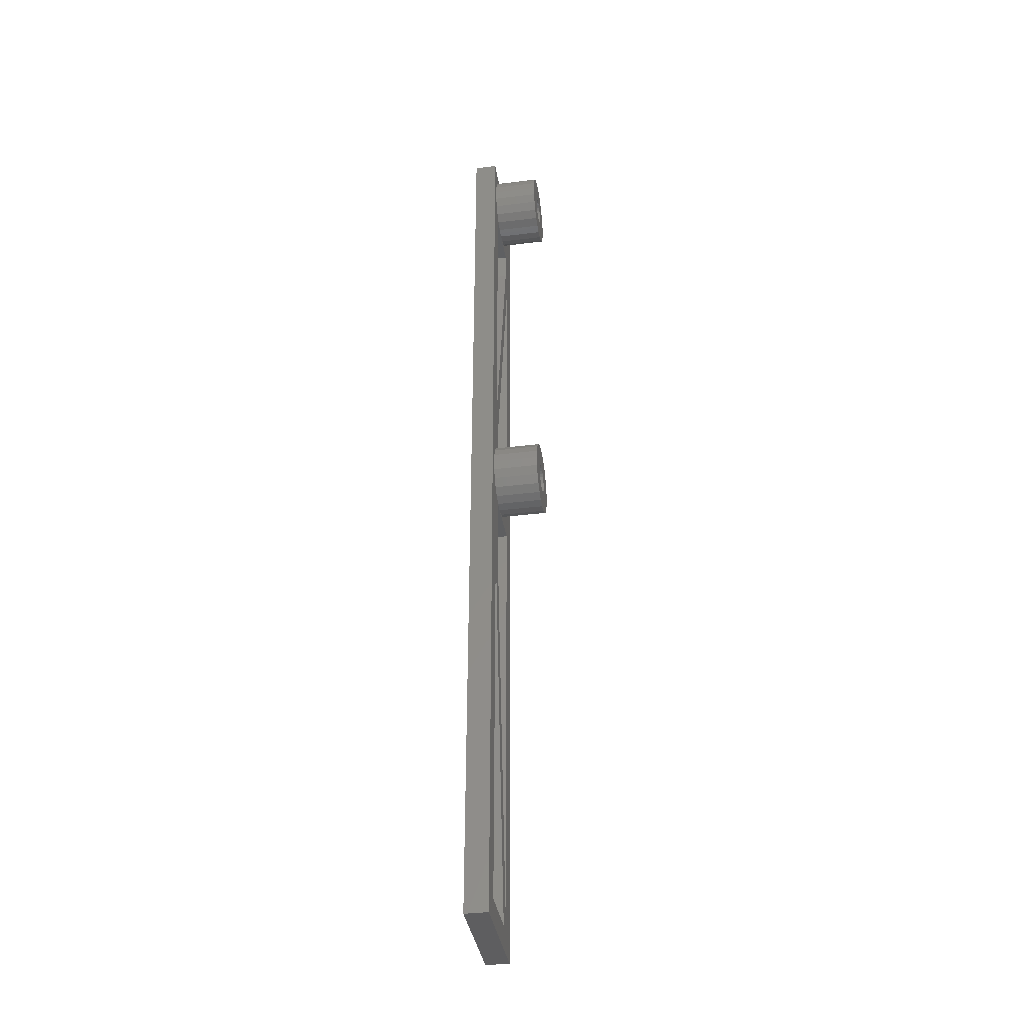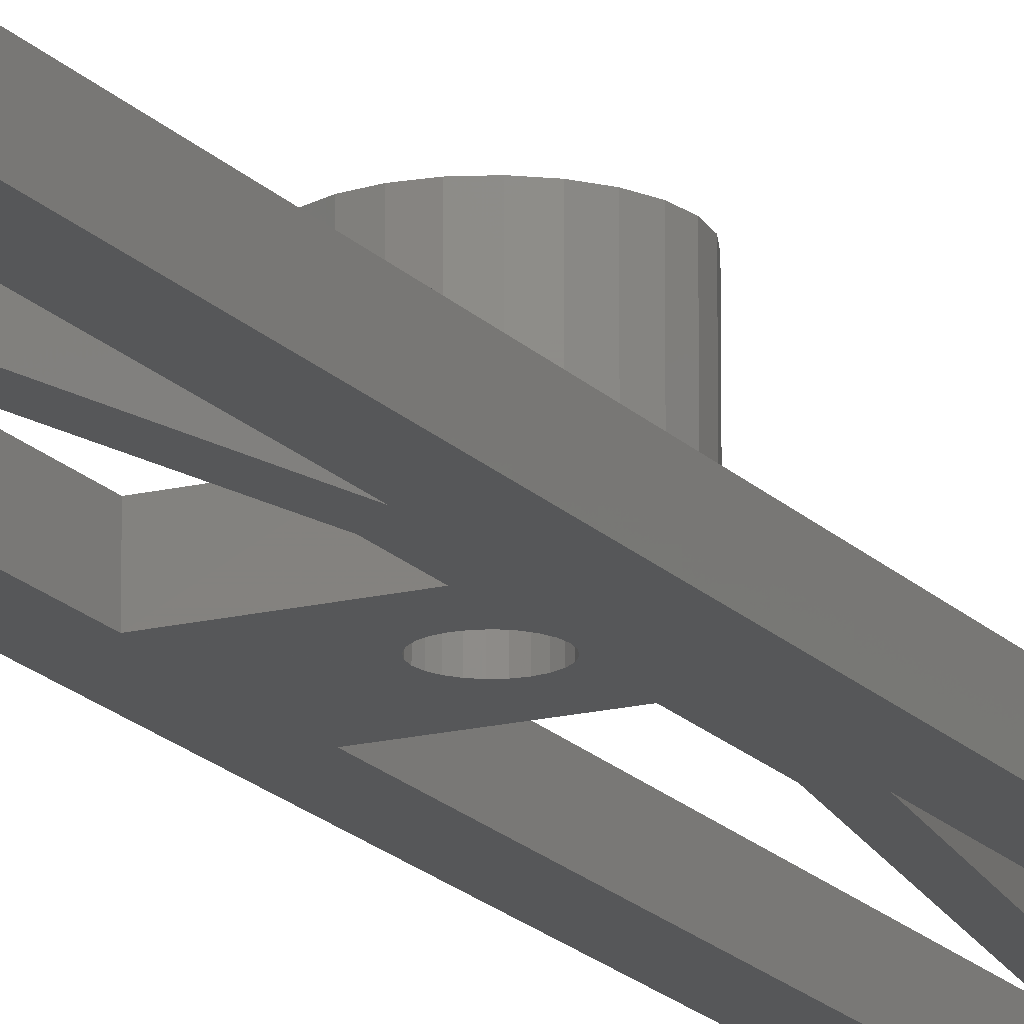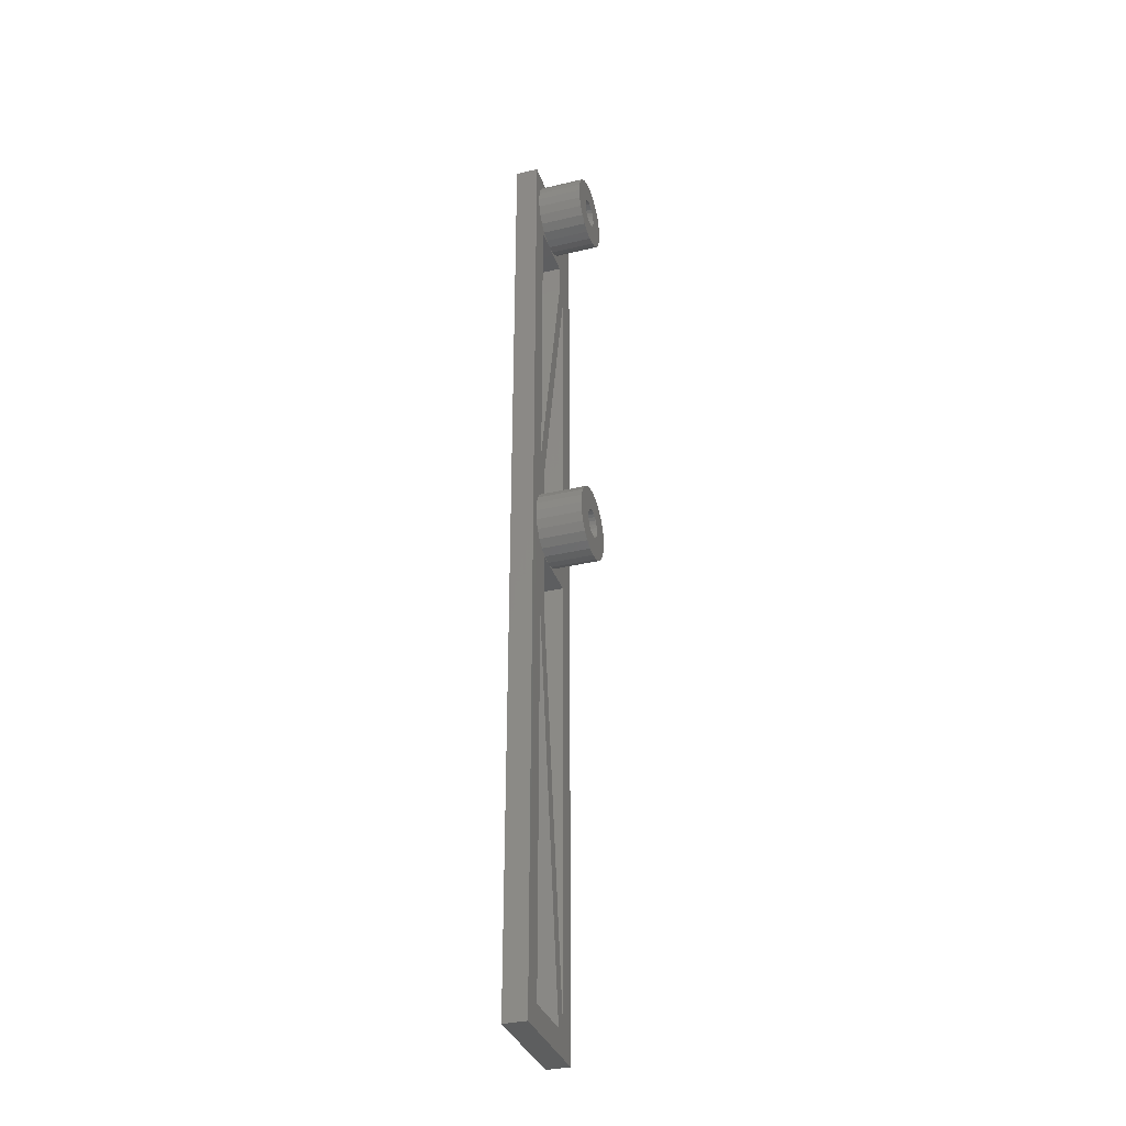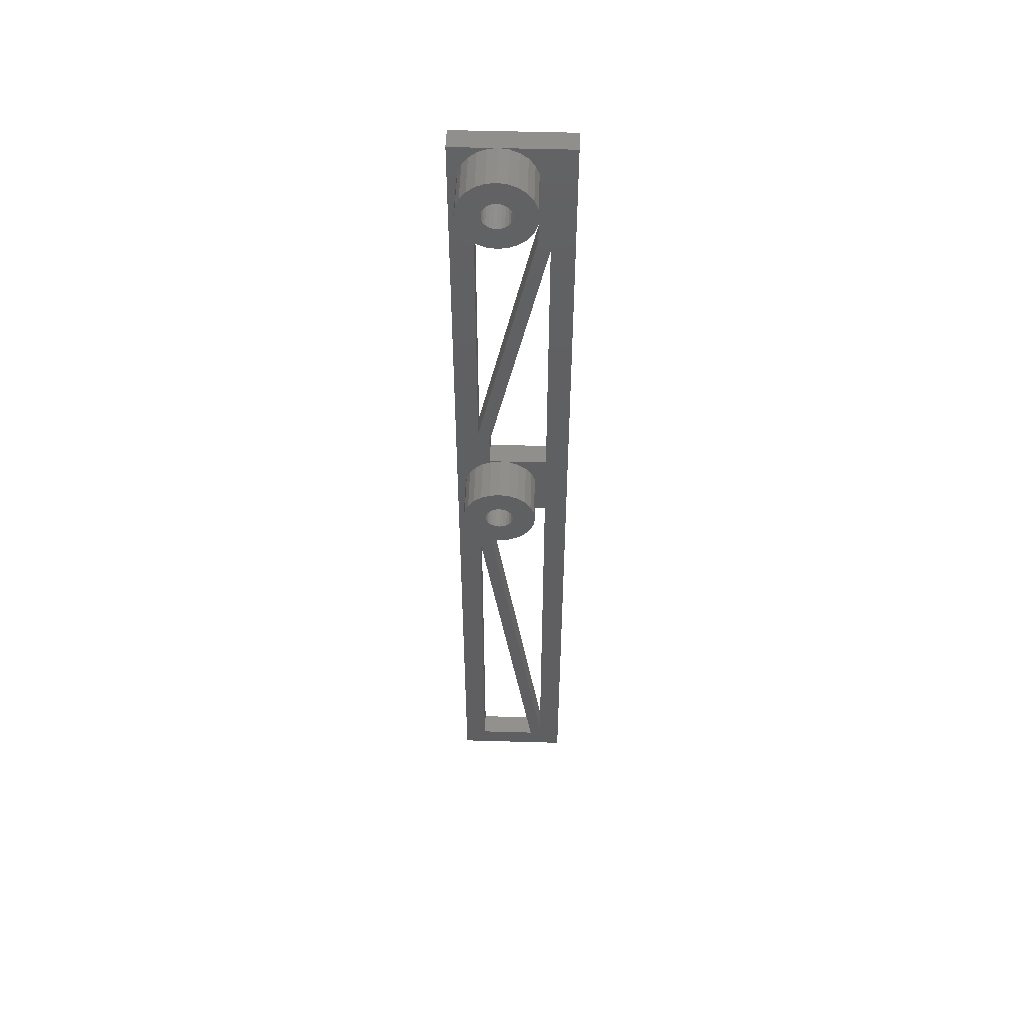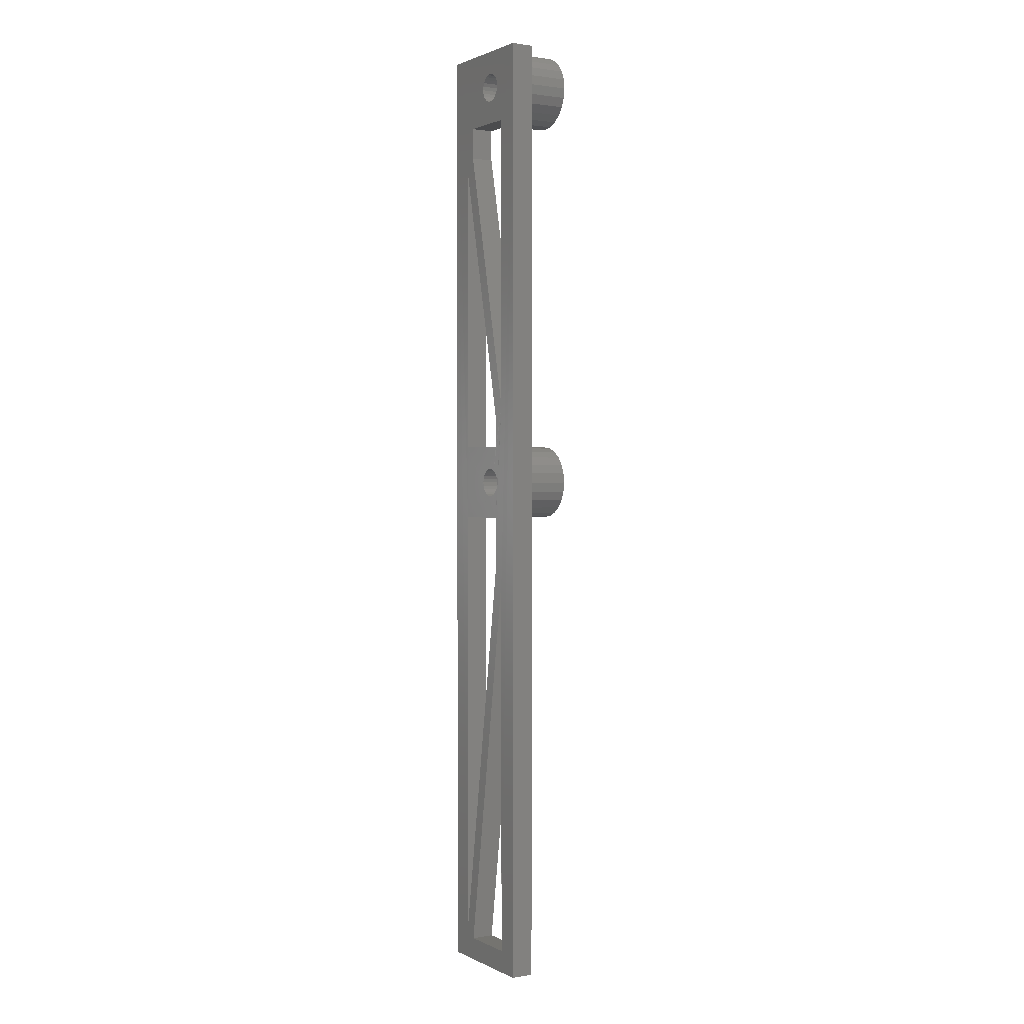
<metadata>
{"format":"stl","ext":"stl","renderer":"f3d","projection":"perspective","resolution":1024,"background":"white","views":[{"elev":-37.0,"azim":-81.0,"up":"+Y"},{"elev":-17.0,"azim":-153.3,"up":"+Z"},{"elev":-33.9,"azim":-72.3,"up":"+Y"},{"elev":50.9,"azim":1.8,"up":"+Y"},{"elev":1.5,"azim":-121.4,"up":"+Y"}]}
</metadata>
<code>
# stl→obj: 230 verts, 480 faces
v 838.2 -165.9 -273.3
v 847.9 -218.4 -273.3
v 846.4 -220 -273.3
v 839.8 -164.3 -273.3
v 838.2 -140.5 -273.3
v 847.9 -105.3 -273.3
v 839.8 -142.1 -273.3
v 846.4 -103.7 -273.3
v 835 -223.1 -273.3
v 838.2 -220 -273.3
v 851.1 -223.1 -273.3
v 835 -88.98 -273.3
v 839.8 -156.8 -273.3
v 839.4 -151.6 -273.3
v 839.5 -152.2 -273.3
v 839.7 -152.6 -273.3
v 840 -153 -273.3
v 840.4 -153.4 -273.3
v 847.9 -156.8 -273.3
v 840.9 -153.6 -273.3
v 841.4 -153.6 -273.3
v 839.5 -151.1 -273.3
v 839.7 -150.7 -273.3
v 840 -150.2 -273.3
v 840.4 -149.9 -273.3
v 839.8 -146.4 -273.3
v 840.9 -149.7 -273.3
v 841.4 -149.7 -273.3
v 838.2 -99.36 -273.3
v 839.7 -95.16 -273.3
v 840 -95.57 -273.3
v 840.4 -95.89 -273.3
v 846.4 -99.36 -273.3
v 840.9 -96.09 -273.3
v 841.4 -96.15 -273.3
v 839.5 -94.68 -273.3
v 839.4 -94.17 -273.3
v 839.5 -93.66 -273.3
v 839.7 -93.18 -273.3
v 840 -92.77 -273.3
v 840.4 -92.45 -273.3
v 840.9 -92.25 -273.3
v 841.4 -92.19 -273.3
v 851.1 -88.98 -273.3
v 847.9 -146.4 -273.3
v 842.8 -153 -273.3
v 842.4 -153.4 -273.3
v 841.9 -153.6 -273.3
v 843.1 -152.6 -273.3
v 843.3 -152.2 -273.3
v 843.4 -151.6 -273.3
v 843.3 -151.1 -273.3
v 843.1 -150.7 -273.3
v 842.8 -150.2 -273.3
v 842.4 -149.9 -273.3
v 841.9 -149.7 -273.3
v 842.8 -95.57 -273.3
v 842.4 -95.89 -273.3
v 841.9 -96.09 -273.3
v 843.1 -95.16 -273.3
v 843.3 -94.68 -273.3
v 843.4 -94.17 -273.3
v 843.3 -93.66 -273.3
v 843.1 -93.18 -273.3
v 842.8 -92.77 -273.3
v 842.4 -92.45 -273.3
v 841.9 -92.25 -273.3
v 847.9 -218.4 -270.1
v 838.2 -165.9 -270.1
v 846.4 -220 -270.1
v 839.8 -164.3 -270.1
v 840 -99.18 -270.1
v 838.2 -99.36 -270.1
v 841.4 -99.36 -270.1
v 835 -223.1 -270.1
v 836.2 -151.6 -270.1
v 835 -88.98 -270.1
v 838.2 -220 -270.1
v 851.1 -223.1 -270.1
v 836.4 -153 -270.1
v 836.9 -154.2 -270.1
v 837.7 -155.3 -270.1
v 838.8 -156.1 -270.1
v 839.8 -156.8 -270.1
v 840 -156.7 -270.1
v 841.4 -156.8 -270.1
v 836.4 -150.3 -270.1
v 836.9 -149 -270.1
v 837.7 -148 -270.1
v 838.2 -140.5 -270.1
v 838.8 -147.2 -270.1
v 839.8 -146.5 -270.1
v 840 -146.6 -270.1
v 839.8 -142.1 -270.1
v 836.4 -95.51 -270.1
v 836.9 -96.76 -270.1
v 837.7 -97.84 -270.1
v 838.8 -98.66 -270.1
v 836.2 -94.17 -270.1
v 836.4 -92.83 -270.1
v 836.9 -91.58 -270.1
v 837.7 -90.5 -270.1
v 838.8 -89.68 -270.1
v 840 -89.16 -270.1
v 841.4 -88.98 -270.1
v 851.1 -88.98 -270.1
v 847.9 -156.8 -270.1
v 847.9 -146.4 -270.1
v 846.4 -153 -270.1
v 845.9 -154.2 -270.1
v 845.1 -155.3 -270.1
v 844 -156.1 -270.1
v 842.7 -156.7 -270.1
v 846.6 -151.6 -270.1
v 846.4 -150.3 -270.1
v 845.9 -149.1 -270.1
v 845.1 -148 -270.1
v 844 -147.2 -270.1
v 842.7 -146.6 -270.1
v 841.4 -146.5 -270.1
v 847.9 -105.3 -270.1
v 846.4 -103.7 -270.1
v 846.4 -99.36 -270.1
v 845.9 -96.76 -270.1
v 845.1 -97.84 -270.1
v 844 -98.66 -270.1
v 842.7 -99.18 -270.1
v 846.4 -95.51 -270.1
v 846.6 -94.17 -270.1
v 846.4 -92.83 -270.1
v 845.9 -91.58 -270.1
v 845.1 -90.5 -270.1
v 844 -89.68 -270.1
v 842.7 -89.16 -270.1
v 843.1 -152.6 -263.7
v 842.8 -153 -263.7
v 842.4 -153.4 -263.7
v 841.9 -153.6 -263.7
v 841.4 -153.6 -263.7
v 840.9 -153.6 -263.7
v 840.4 -153.4 -263.7
v 840 -153 -263.7
v 839.7 -152.6 -263.7
v 839.5 -152.2 -263.7
v 839.4 -151.6 -263.7
v 839.5 -151.1 -263.7
v 839.7 -150.7 -263.7
v 840 -150.2 -263.7
v 840.4 -149.9 -263.7
v 840.9 -149.7 -263.7
v 841.4 -149.7 -263.7
v 841.9 -149.7 -263.7
v 842.4 -149.9 -263.7
v 842.8 -150.2 -263.7
v 843.1 -150.7 -263.7
v 843.3 -151.1 -263.7
v 843.4 -151.6 -263.7
v 843.3 -152.2 -263.7
v 841.9 -96.09 -263.7
v 842.4 -95.89 -263.7
v 841.4 -96.15 -263.7
v 840.9 -96.09 -263.7
v 840.4 -95.89 -263.7
v 840 -95.57 -263.7
v 839.7 -95.16 -263.7
v 839.5 -94.68 -263.7
v 839.4 -94.17 -263.7
v 839.5 -93.66 -263.7
v 839.7 -93.18 -263.7
v 840 -92.77 -263.7
v 840.4 -92.45 -263.7
v 840.9 -92.25 -263.7
v 841.4 -92.19 -263.7
v 841.9 -92.25 -263.7
v 842.4 -92.45 -263.7
v 842.8 -92.77 -263.7
v 843.1 -93.18 -263.7
v 843.3 -93.66 -263.7
v 843.4 -94.17 -263.7
v 843.3 -94.68 -263.7
v 843.1 -95.16 -263.7
v 842.8 -95.57 -263.7
v 846.4 -153 -263.7
v 845.9 -154.2 -263.7
v 846.6 -151.6 -263.7
v 846.4 -150.3 -263.7
v 845.9 -149.1 -263.7
v 836.9 -149 -263.7
v 837.7 -148 -263.7
v 845.1 -148 -263.7
v 838.8 -147.2 -263.7
v 844 -147.2 -263.7
v 840 -146.6 -263.7
v 842.7 -146.6 -263.7
v 841.4 -146.5 -263.7
v 842.7 -156.7 -263.7
v 840 -156.7 -263.7
v 841.4 -156.8 -263.7
v 838.8 -156.1 -263.7
v 844 -156.1 -263.7
v 837.7 -155.3 -263.7
v 845.1 -155.3 -263.7
v 836.9 -154.2 -263.7
v 836.4 -153 -263.7
v 836.2 -151.6 -263.7
v 836.4 -150.3 -263.7
v 846.4 -95.51 -263.7
v 845.9 -96.76 -263.7
v 846.6 -94.17 -263.7
v 846.4 -92.83 -263.7
v 845.9 -91.58 -263.7
v 836.9 -91.58 -263.7
v 837.7 -90.5 -263.7
v 845.1 -90.5 -263.7
v 838.8 -89.68 -263.7
v 844 -89.68 -263.7
v 840 -89.16 -263.7
v 842.7 -89.16 -263.7
v 841.4 -88.98 -263.7
v 842.7 -99.18 -263.7
v 840 -99.18 -263.7
v 841.4 -99.36 -263.7
v 838.8 -98.66 -263.7
v 844 -98.66 -263.7
v 837.7 -97.84 -263.7
v 845.1 -97.84 -263.7
v 836.9 -96.76 -263.7
v 836.4 -95.51 -263.7
v 836.2 -94.17 -263.7
v 836.4 -92.83 -263.7
f 1 2 3
f 2 1 4
f 5 6 7
f 6 5 8
f 9 10 11
f 10 9 12
f 11 10 3
f 10 12 1
f 1 12 5
f 1 5 4
f 4 5 13
f 13 5 14
f 13 14 15
f 13 15 16
f 13 16 17
f 13 17 18
f 13 18 19
f 19 18 20
f 19 20 21
f 14 5 22
f 22 5 23
f 23 5 24
f 24 5 25
f 25 5 26
f 25 26 27
f 27 26 28
f 26 5 7
f 5 12 29
f 29 12 30
f 29 30 31
f 29 31 32
f 29 32 33
f 33 32 34
f 33 34 35
f 30 12 36
f 36 12 37
f 37 12 38
f 38 12 39
f 39 12 40
f 40 12 41
f 41 12 42
f 42 12 43
f 11 2 44
f 2 11 3
f 44 2 19
f 44 19 45
f 45 19 46
f 46 19 47
f 47 19 48
f 48 19 21
f 45 46 49
f 45 49 50
f 45 50 51
f 45 51 52
f 45 52 53
f 45 53 54
f 45 54 55
f 45 55 56
f 45 56 28
f 45 28 26
f 44 45 6
f 44 6 8
f 44 8 33
f 44 33 57
f 57 33 58
f 58 33 59
f 59 33 35
f 44 57 60
f 44 60 61
f 44 61 62
f 44 62 63
f 44 63 64
f 44 64 65
f 44 65 66
f 44 66 67
f 44 67 43
f 44 43 12
f 68 69 70
f 69 68 71
f 72 73 74
f 75 76 77
f 76 75 78
f 78 75 79
f 78 79 70
f 76 78 80
f 80 78 69
f 80 69 71
f 80 71 81
f 81 71 82
f 82 71 83
f 83 71 84
f 83 84 85
f 85 84 86
f 77 76 87
f 77 87 88
f 77 88 89
f 77 89 90
f 90 89 91
f 90 91 92
f 92 91 93
f 90 92 94
f 77 90 95
f 95 90 96
f 96 90 73
f 96 73 97
f 97 73 98
f 98 73 72
f 77 95 99
f 77 99 100
f 77 100 101
f 77 101 102
f 77 102 103
f 77 103 104
f 77 104 105
f 79 68 70
f 68 79 106
f 68 106 107
f 107 106 108
f 107 108 109
f 107 109 110
f 107 110 111
f 107 111 112
f 107 112 113
f 109 108 114
f 114 108 115
f 115 108 116
f 116 108 117
f 117 108 118
f 118 108 119
f 119 108 120
f 108 106 121
f 121 106 122
f 122 106 123
f 123 106 124
f 123 124 125
f 123 125 126
f 123 126 127
f 123 127 74
f 124 106 128
f 128 106 129
f 129 106 130
f 130 106 131
f 131 106 132
f 132 106 133
f 133 106 134
f 134 106 105
f 121 90 94
f 90 121 122
f 120 92 93
f 113 86 107
f 75 11 79
f 11 75 9
f 44 79 11
f 79 44 106
f 44 105 106
f 105 44 12
f 105 12 77
f 75 12 9
f 12 75 77
f 68 19 2
f 19 68 107
f 4 68 2
f 68 4 71
f 5 122 8
f 122 5 90
f 29 90 5
f 90 29 73
f 70 1 3
f 1 70 69
f 3 78 70
f 78 3 10
f 1 78 10
f 78 1 69
f 121 7 6
f 7 121 94
f 108 6 45
f 6 108 121
f 46 135 49
f 135 46 136
f 46 137 136
f 137 46 47
f 47 138 137
f 138 47 48
f 48 139 138
f 139 48 21
f 21 140 139
f 140 21 20
f 20 141 140
f 141 20 18
f 18 142 141
f 142 18 17
f 16 142 17
f 142 16 143
f 15 143 16
f 143 15 144
f 145 15 14
f 15 145 144
f 22 145 14
f 145 22 146
f 23 146 22
f 146 23 147
f 148 23 24
f 23 148 147
f 148 25 149
f 25 148 24
f 149 27 150
f 27 149 25
f 150 28 151
f 28 150 27
f 151 56 152
f 56 151 28
f 152 55 153
f 55 152 56
f 153 54 154
f 54 153 55
f 155 54 53
f 54 155 154
f 156 53 52
f 53 156 155
f 51 156 52
f 156 51 157
f 158 51 50
f 51 158 157
f 135 50 49
f 50 135 158
f 58 159 160
f 159 58 59
f 59 161 159
f 161 59 35
f 35 162 161
f 162 35 34
f 34 163 162
f 163 34 32
f 32 164 163
f 164 32 31
f 30 164 31
f 164 30 165
f 36 165 30
f 165 36 166
f 167 36 37
f 36 167 166
f 38 167 37
f 167 38 168
f 39 168 38
f 168 39 169
f 170 39 40
f 39 170 169
f 170 41 171
f 41 170 40
f 171 42 172
f 42 171 41
f 172 43 173
f 43 172 42
f 173 67 174
f 67 173 43
f 174 66 175
f 66 174 67
f 175 65 176
f 65 175 66
f 177 65 64
f 65 177 176
f 178 64 63
f 64 178 177
f 62 178 63
f 178 62 179
f 180 62 61
f 62 180 179
f 181 61 60
f 61 181 180
f 57 181 60
f 181 57 182
f 57 160 182
f 160 57 58
f 183 139 184
f 139 183 138
f 138 183 137
f 137 183 136
f 136 183 135
f 135 183 185
f 135 185 158
f 158 185 157
f 157 185 156
f 156 185 186
f 156 186 155
f 155 186 154
f 154 186 187
f 154 187 153
f 153 187 152
f 152 187 151
f 151 187 188
f 188 187 189
f 189 187 190
f 189 190 191
f 191 190 192
f 191 192 193
f 193 192 194
f 193 194 195
f 196 197 198
f 197 196 199
f 199 196 200
f 199 200 201
f 201 200 202
f 201 202 203
f 203 202 184
f 203 184 204
f 204 184 139
f 204 139 140
f 204 140 141
f 204 141 142
f 204 142 143
f 204 143 205
f 205 143 144
f 205 144 145
f 205 145 206
f 206 145 146
f 206 146 147
f 206 147 148
f 206 148 188
f 188 148 149
f 188 149 150
f 188 150 151
f 117 192 190
f 192 117 118
f 118 194 192
f 194 118 119
f 119 195 194
f 195 119 120
f 120 193 195
f 193 120 93
f 93 191 193
f 191 93 91
f 91 189 191
f 189 91 89
f 88 189 89
f 189 88 188
f 87 188 88
f 188 87 206
f 205 87 76
f 87 205 206
f 80 205 76
f 205 80 204
f 203 80 81
f 80 203 204
f 201 81 82
f 81 201 203
f 201 83 199
f 83 201 82
f 199 85 197
f 85 199 83
f 197 86 198
f 86 197 85
f 198 113 196
f 113 198 86
f 196 112 200
f 112 196 113
f 200 111 202
f 111 200 112
f 184 111 110
f 111 184 202
f 183 110 109
f 110 183 184
f 114 183 109
f 183 114 185
f 186 114 115
f 114 186 185
f 116 186 115
f 186 116 187
f 117 187 116
f 187 117 190
f 207 161 208
f 161 207 159
f 159 207 160
f 160 207 182
f 182 207 181
f 181 207 209
f 181 209 180
f 180 209 179
f 179 209 178
f 178 209 210
f 178 210 177
f 177 210 176
f 176 210 211
f 176 211 175
f 175 211 174
f 174 211 173
f 173 211 212
f 212 211 213
f 213 211 214
f 213 214 215
f 215 214 216
f 215 216 217
f 217 216 218
f 217 218 219
f 220 221 222
f 221 220 223
f 223 220 224
f 223 224 225
f 225 224 226
f 225 226 227
f 227 226 208
f 227 208 228
f 228 208 161
f 228 161 162
f 228 162 163
f 228 163 164
f 228 164 165
f 228 165 229
f 229 165 166
f 229 166 167
f 229 167 230
f 230 167 168
f 230 168 169
f 230 169 170
f 230 170 212
f 212 170 171
f 212 171 172
f 212 172 173
f 132 216 214
f 216 132 133
f 133 218 216
f 218 133 134
f 134 219 218
f 219 134 105
f 105 217 219
f 217 105 104
f 104 215 217
f 215 104 103
f 103 213 215
f 213 103 102
f 101 213 102
f 213 101 212
f 100 212 101
f 212 100 230
f 229 100 99
f 100 229 230
f 95 229 99
f 229 95 228
f 227 95 96
f 95 227 228
f 225 96 97
f 96 225 227
f 225 98 223
f 98 225 97
f 223 72 221
f 72 223 98
f 221 74 222
f 74 221 72
f 222 127 220
f 127 222 74
f 220 126 224
f 126 220 127
f 224 125 226
f 125 224 126
f 208 125 124
f 125 208 226
f 207 124 128
f 124 207 208
f 129 207 128
f 207 129 209
f 210 129 130
f 129 210 209
f 131 210 130
f 210 131 211
f 132 211 131
f 211 132 214
f 86 19 107
f 19 86 13
f 13 86 84
f 13 71 4
f 71 13 84
f 45 120 108
f 120 45 26
f 120 26 92
f 7 92 26
f 92 7 94
f 74 33 123
f 33 74 29
f 29 74 73
f 122 33 8
f 33 122 123

</code>
